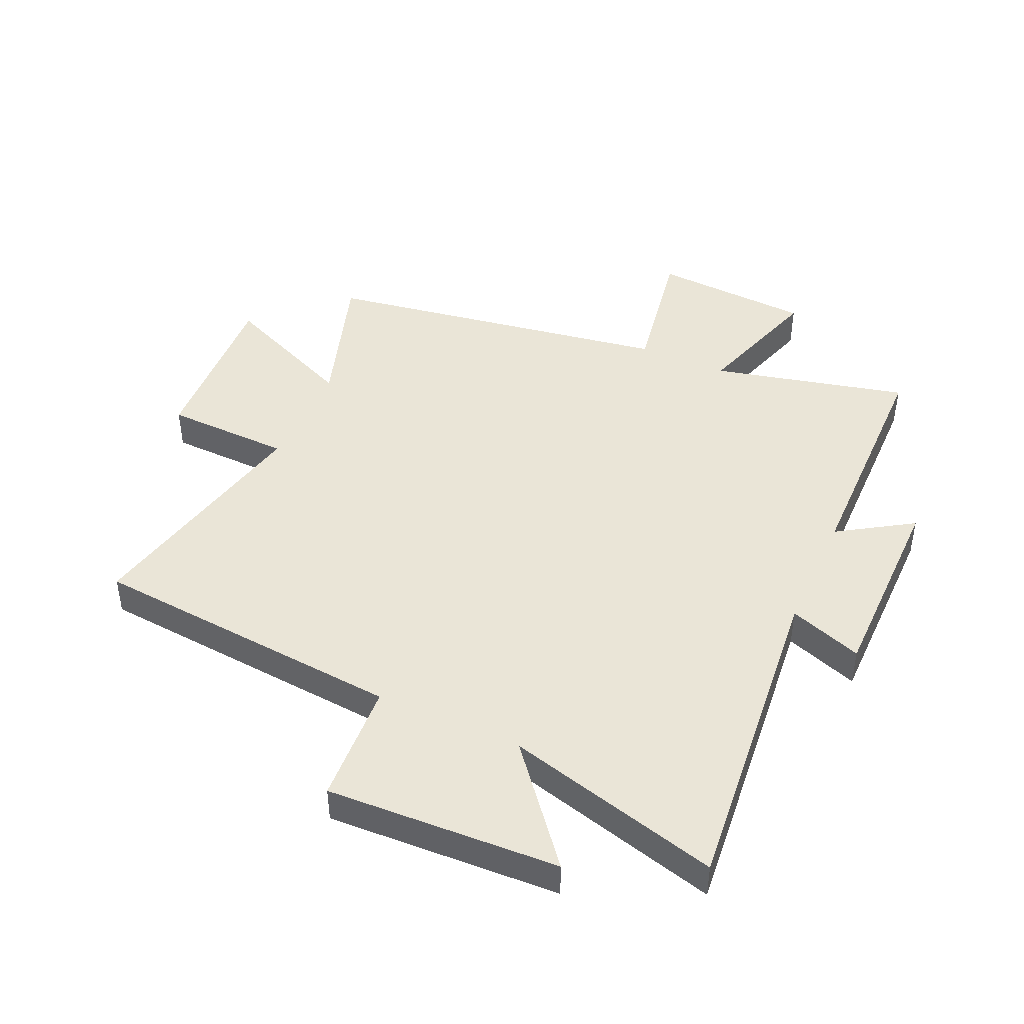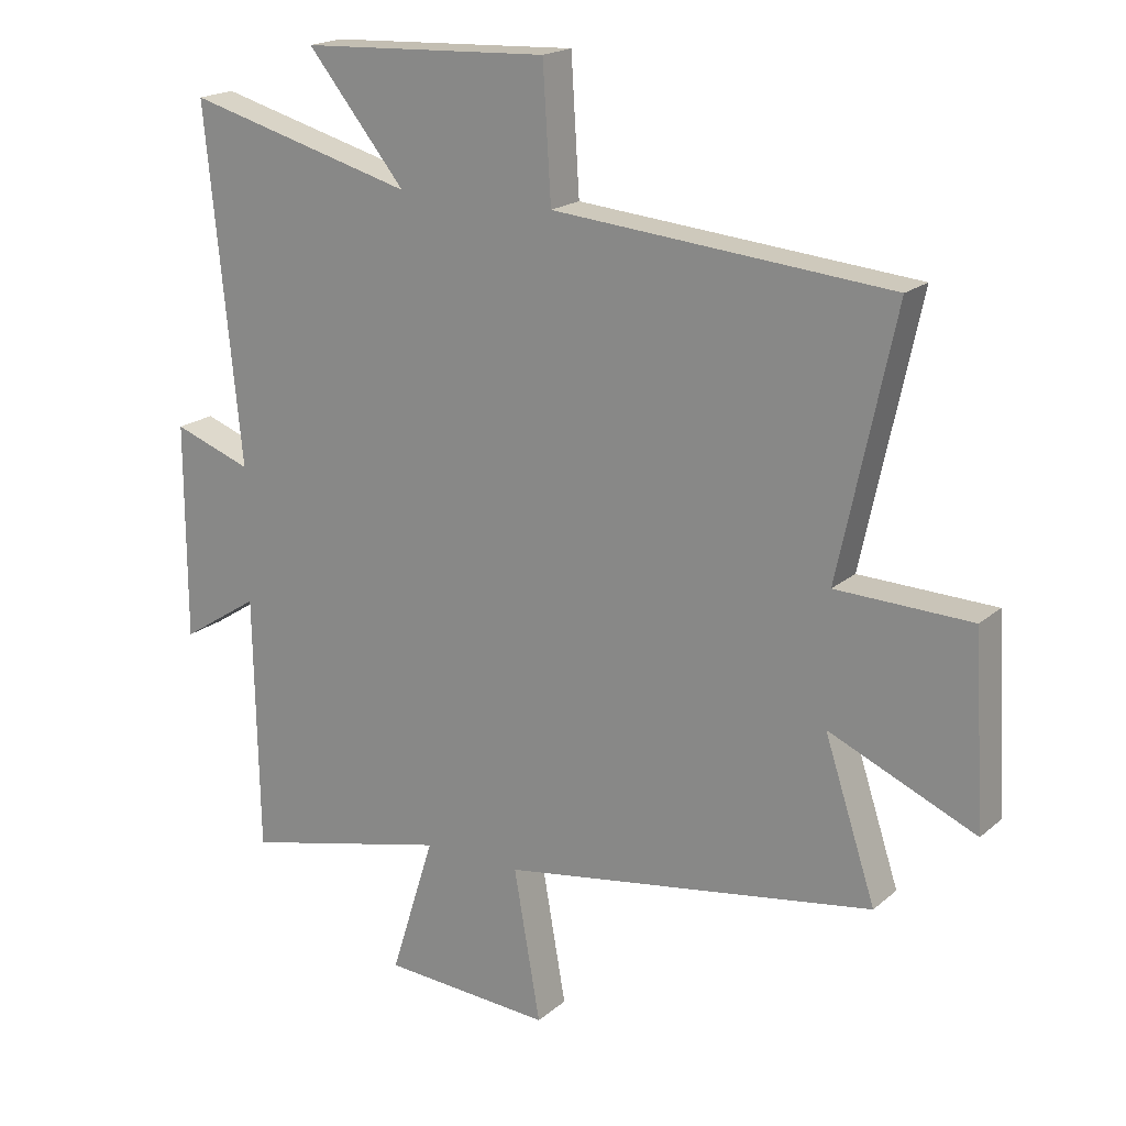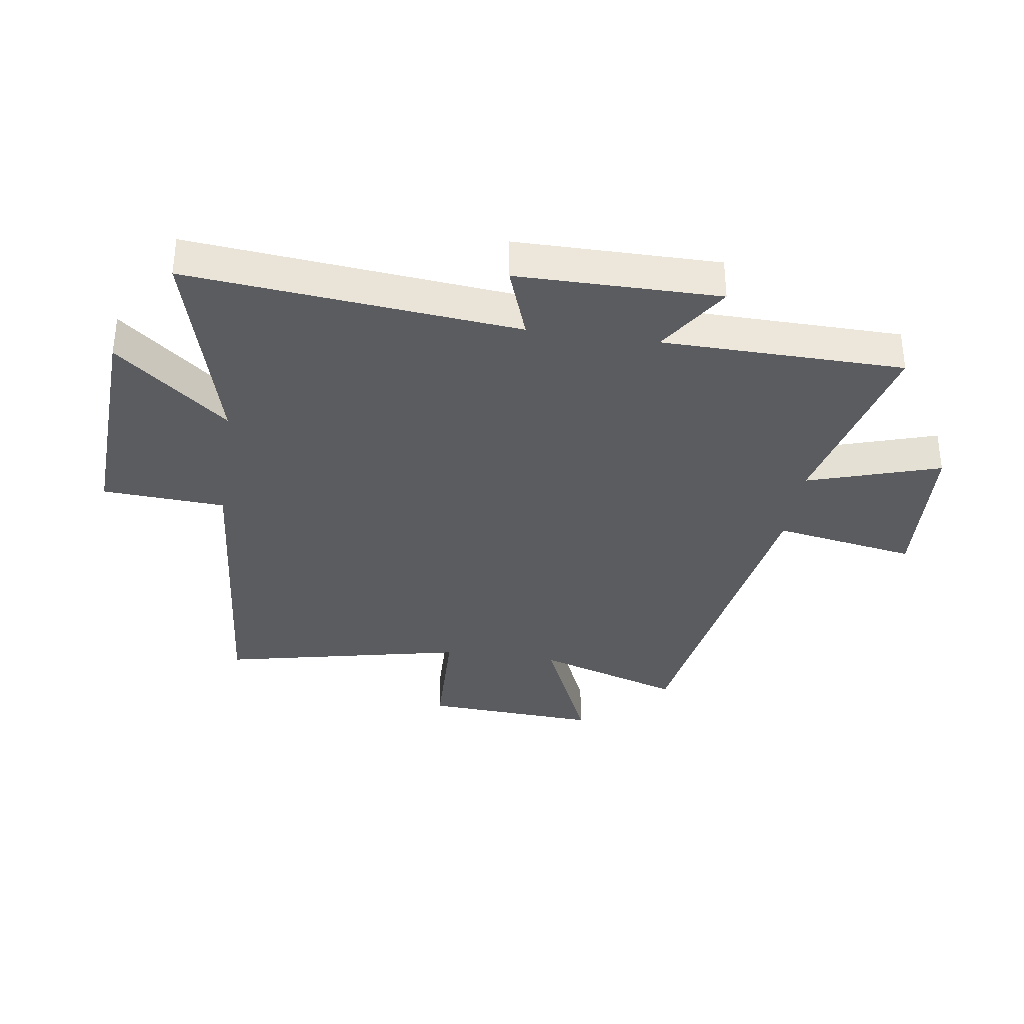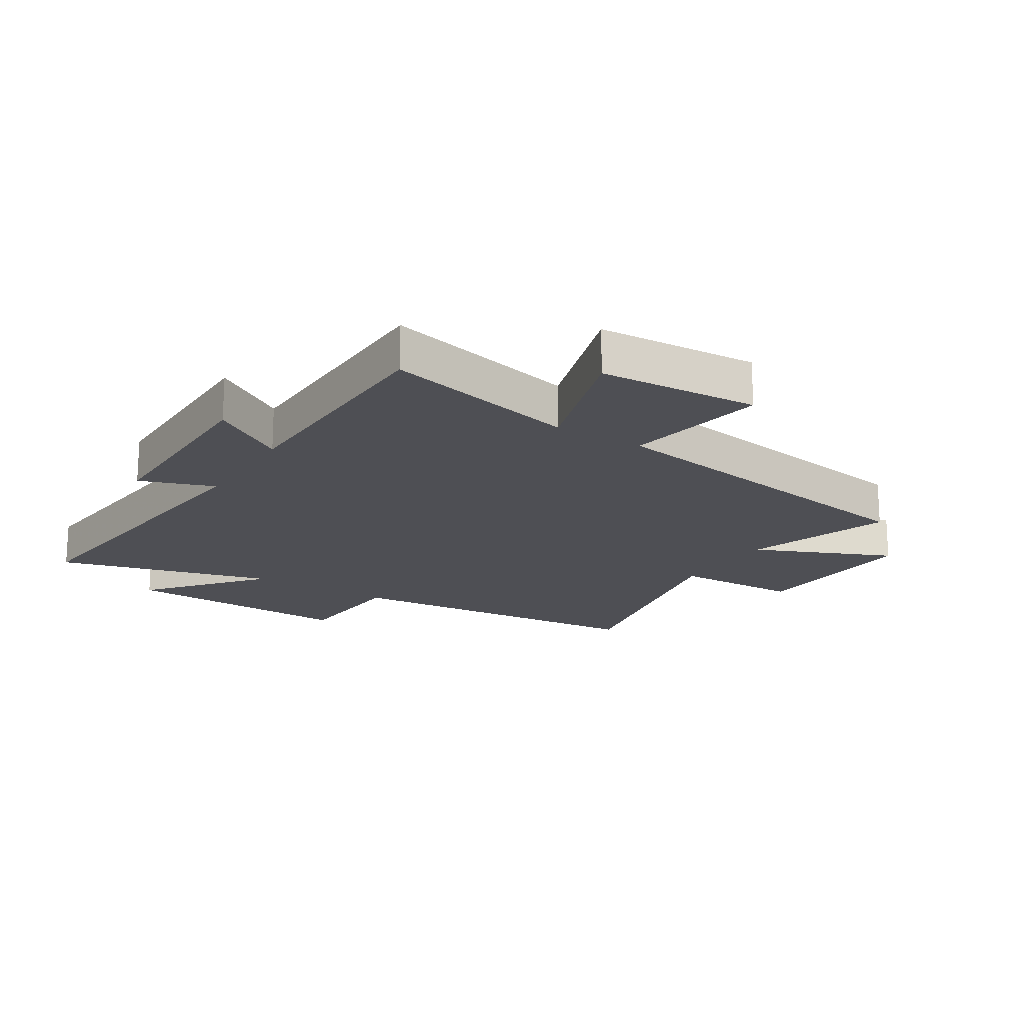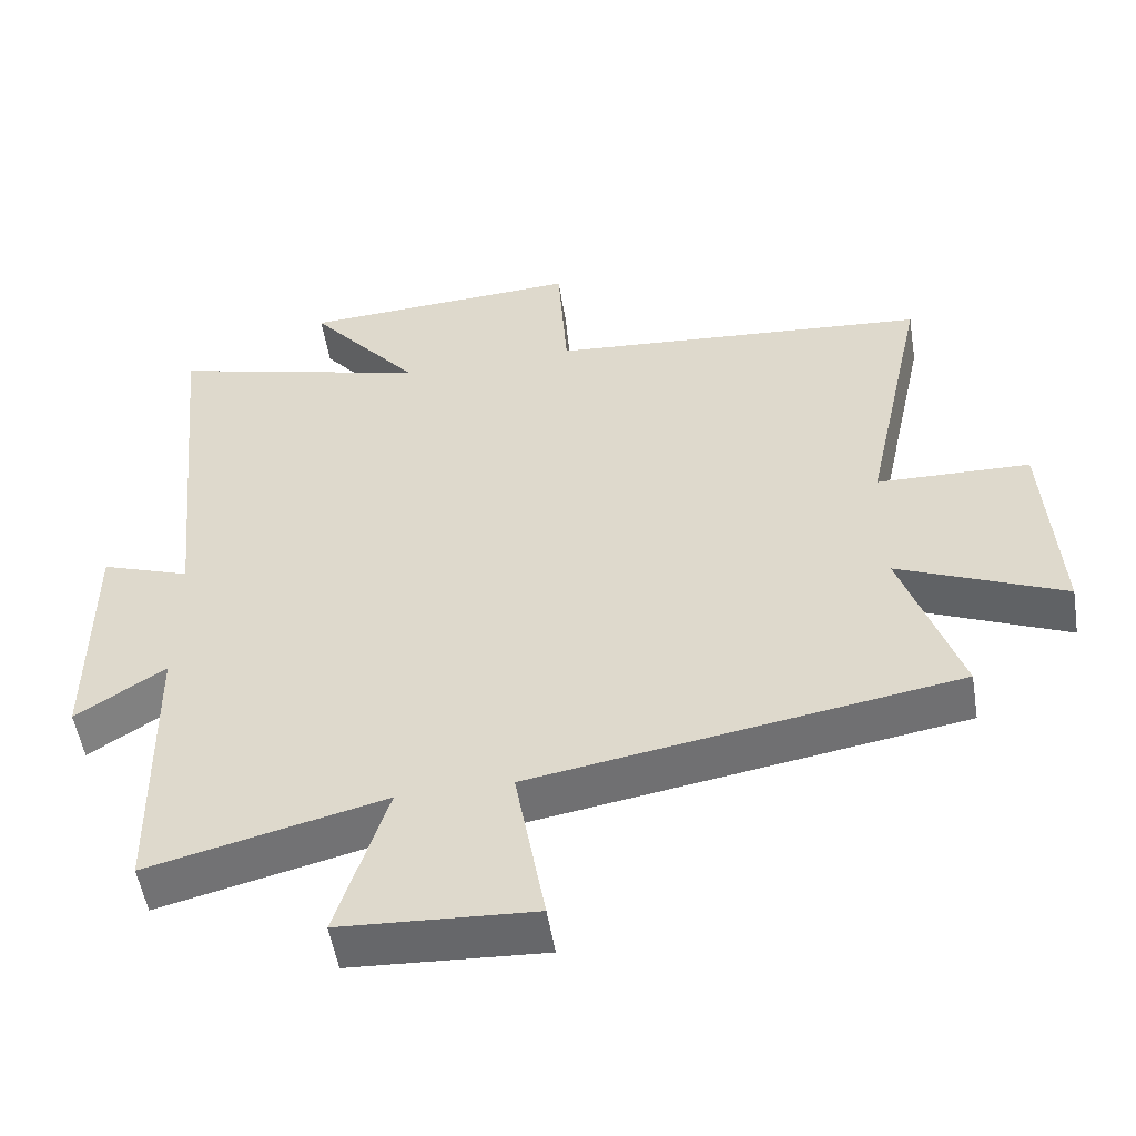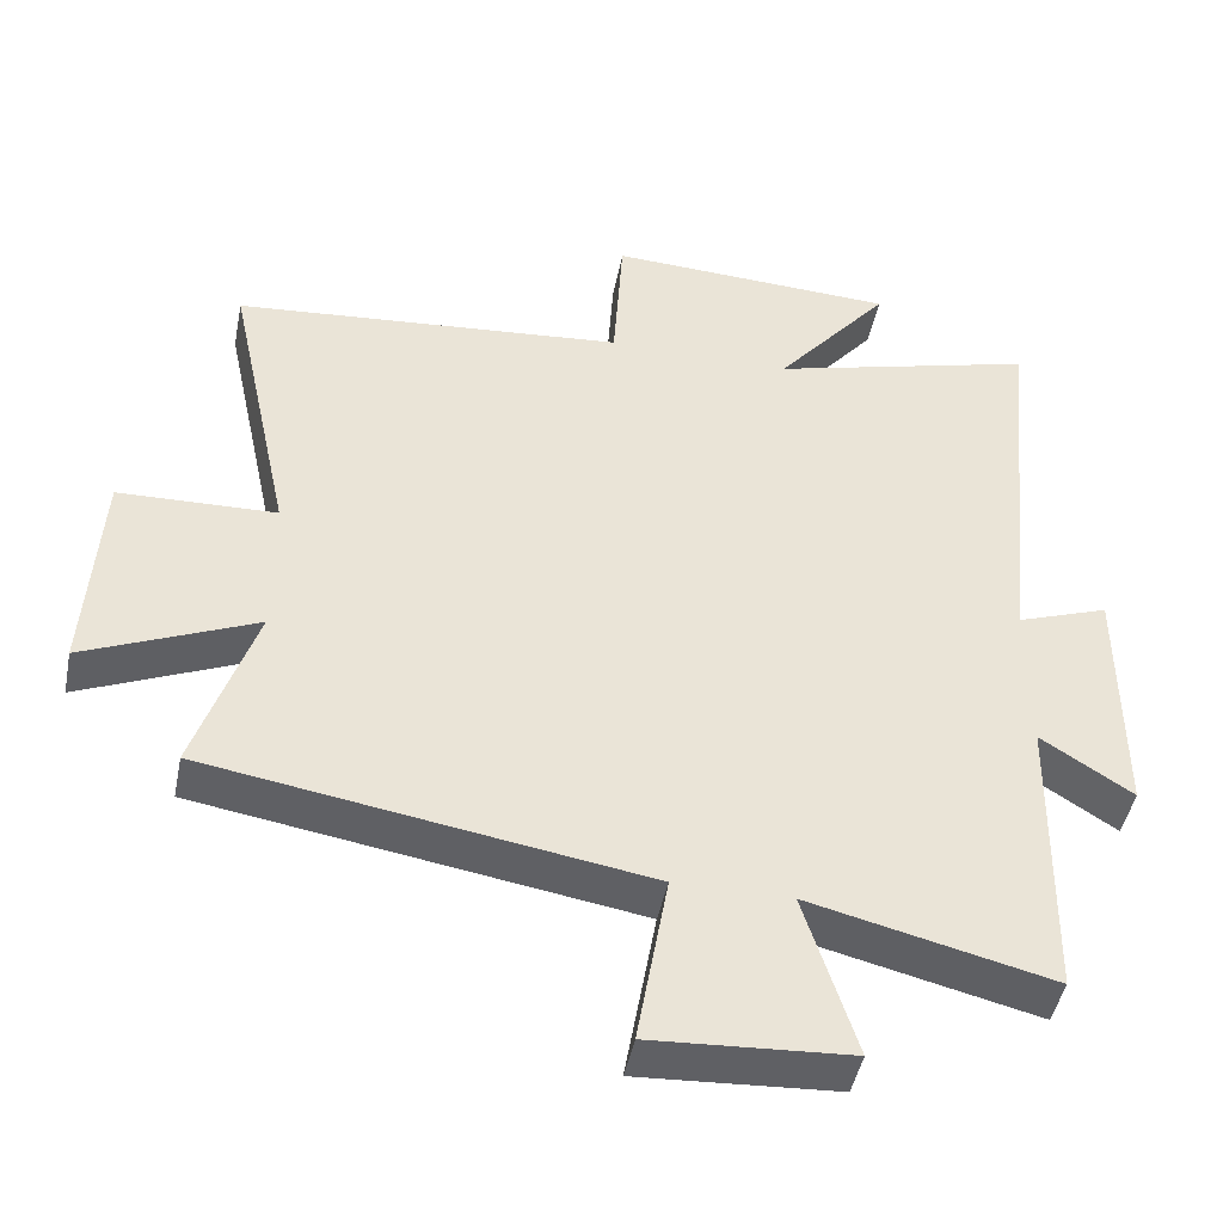
<metadata>
{"format":"obj","ext":"obj","renderer":"f3d","projection":"perspective","resolution":1024,"background":"white","views":[{"elev":44.3,"azim":24.4,"up":"+Y"},{"elev":19.1,"azim":-146.8,"up":"+Z"},{"elev":-34.7,"azim":81.7,"up":"+Y"},{"elev":-18.3,"azim":147.9,"up":"+Y"},{"elev":-53.1,"azim":-170.7,"up":"+Z"},{"elev":-45.8,"azim":-11.2,"up":"+Z"}]}
</metadata>
<code>
v 0.493 0.07 -0.579
v 0.165 0.07 -0.5
v 0.235 0.07 -0.723
v -0.033 0.07 -0.739
v 0.009 0.07 -0.5
v -0.581 0.07 -0.405
v -0.5 0.07 -0.159
v -0.731 0.07 -0.259
v -0.713 0.07 0.037
v -0.5 0.07 0.043
v -0.588 0.07 0.454
v -0.057 0.07 0.5
v -0.044 0.07 0.707
v 0.348 0.07 0.689
v 0.193 0.07 0.5
v 0.555 0.07 0.597
v 0.5 0.07 0.043
v 0.624 0.07 0.087
v 0.624 0.07 -0.253
v 0.5 0.07 -0.173
v 0.493 0 -0.579
v 0.165 0 -0.5
v 0.235 0 -0.723
v -0.033 0 -0.739
v 0.009 0 -0.5
v -0.581 0 -0.405
v -0.5 0 -0.159
v -0.731 0 -0.259
v -0.713 0 0.037
v -0.5 0 0.043
v -0.588 0 0.454
v -0.057 0 0.5
v -0.044 0 0.707
v 0.348 0 0.689
v 0.193 0 0.5
v 0.555 0 0.597
v 0.5 0 0.043
v 0.624 0 0.087
v 0.624 0 -0.253
v 0.5 0 -0.173
f 17 18 19 20
f 17 20 1 2
f 15 16 17 2
f 12 13 14 15
f 12 15 2
f 11 12 2
f 10 11 2
f 7 8 9 10
f 7 10 2
f 5 6 7 2
f 2 3 4 5
f 40 39 38 37
f 22 21 40 37
f 22 37 36 35
f 35 34 33 32
f 22 35 32
f 22 32 31
f 22 31 30
f 30 29 28 27
f 22 30 27
f 22 27 26 25
f 25 24 23 22
f 1 21 22 2
f 2 22 23 3
f 3 23 24 4
f 4 24 25 5
f 5 25 26 6
f 6 26 27 7
f 7 27 28 8
f 8 28 29 9
f 9 29 30 10
f 10 30 31 11
f 11 31 32 12
f 12 32 33 13
f 13 33 34 14
f 14 34 35 15
f 15 35 36 16
f 16 36 37 17
f 17 37 38 18
f 18 38 39 19
f 19 39 40 20
f 20 40 21 1

</code>
